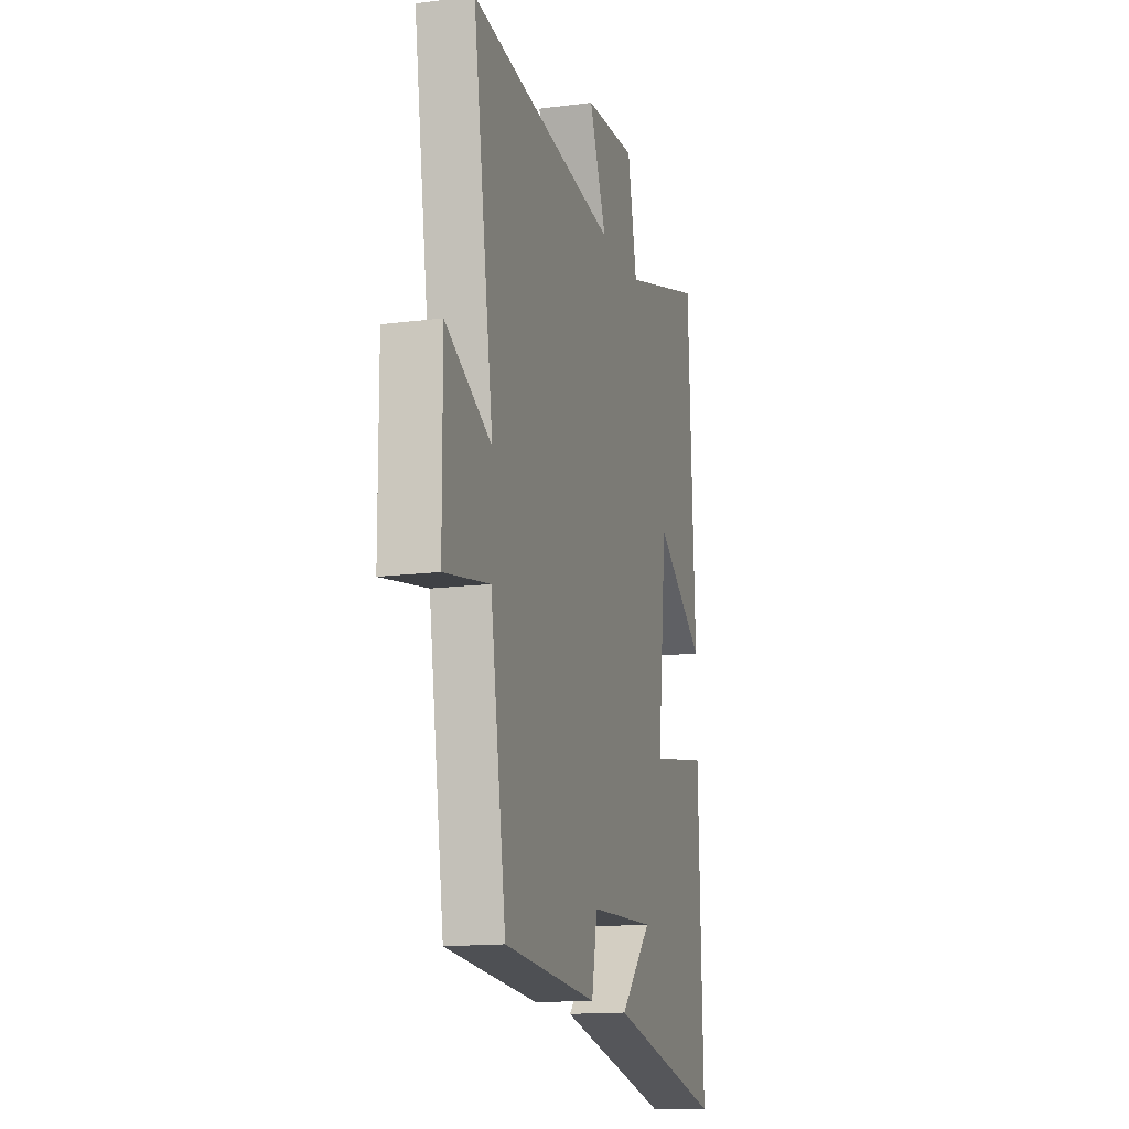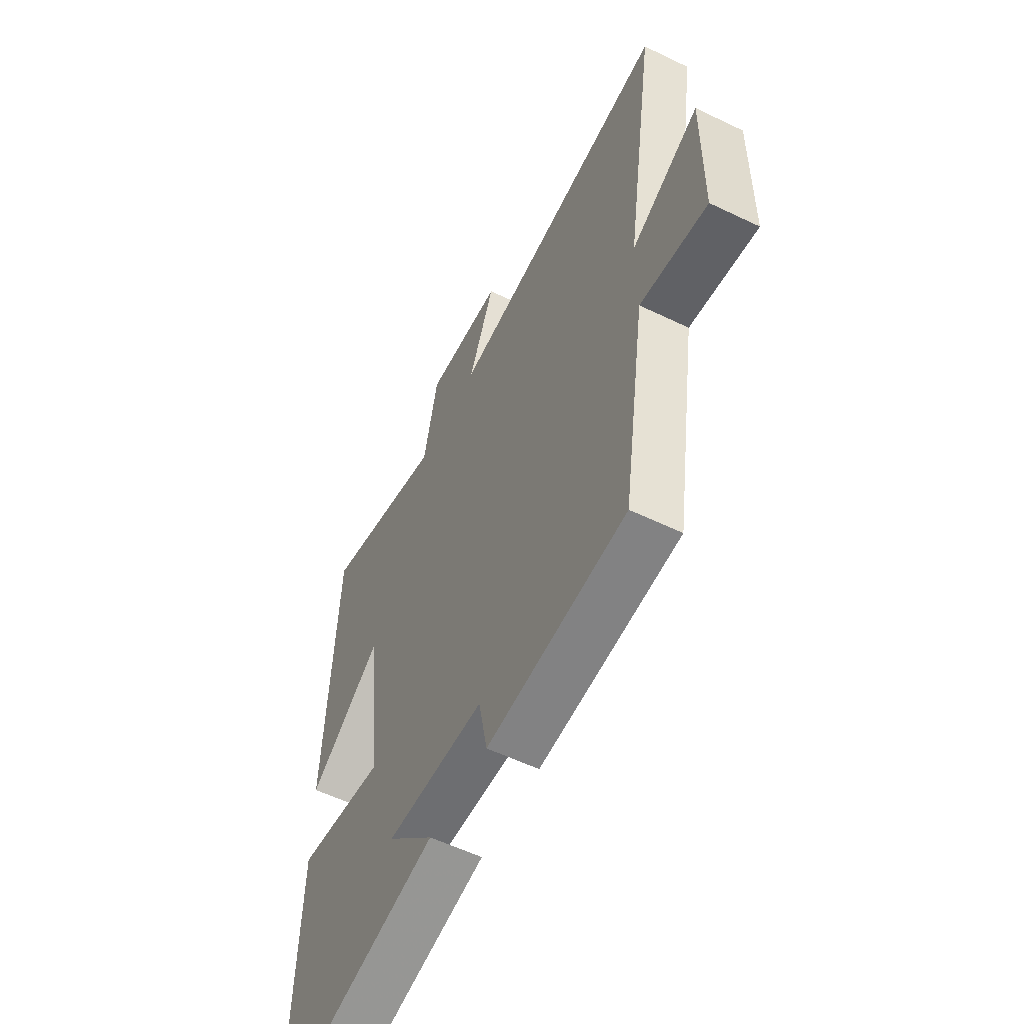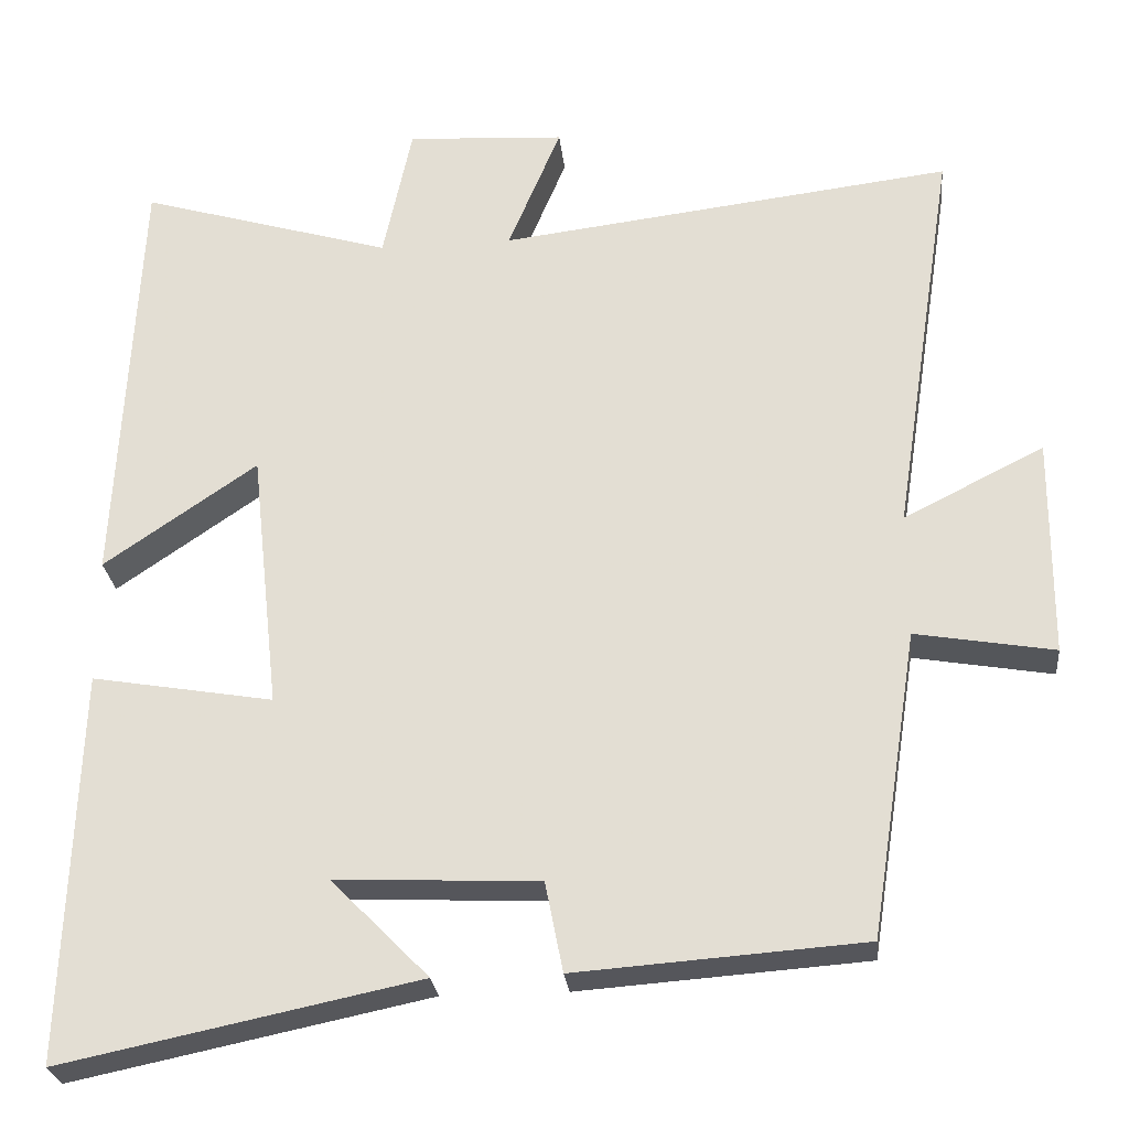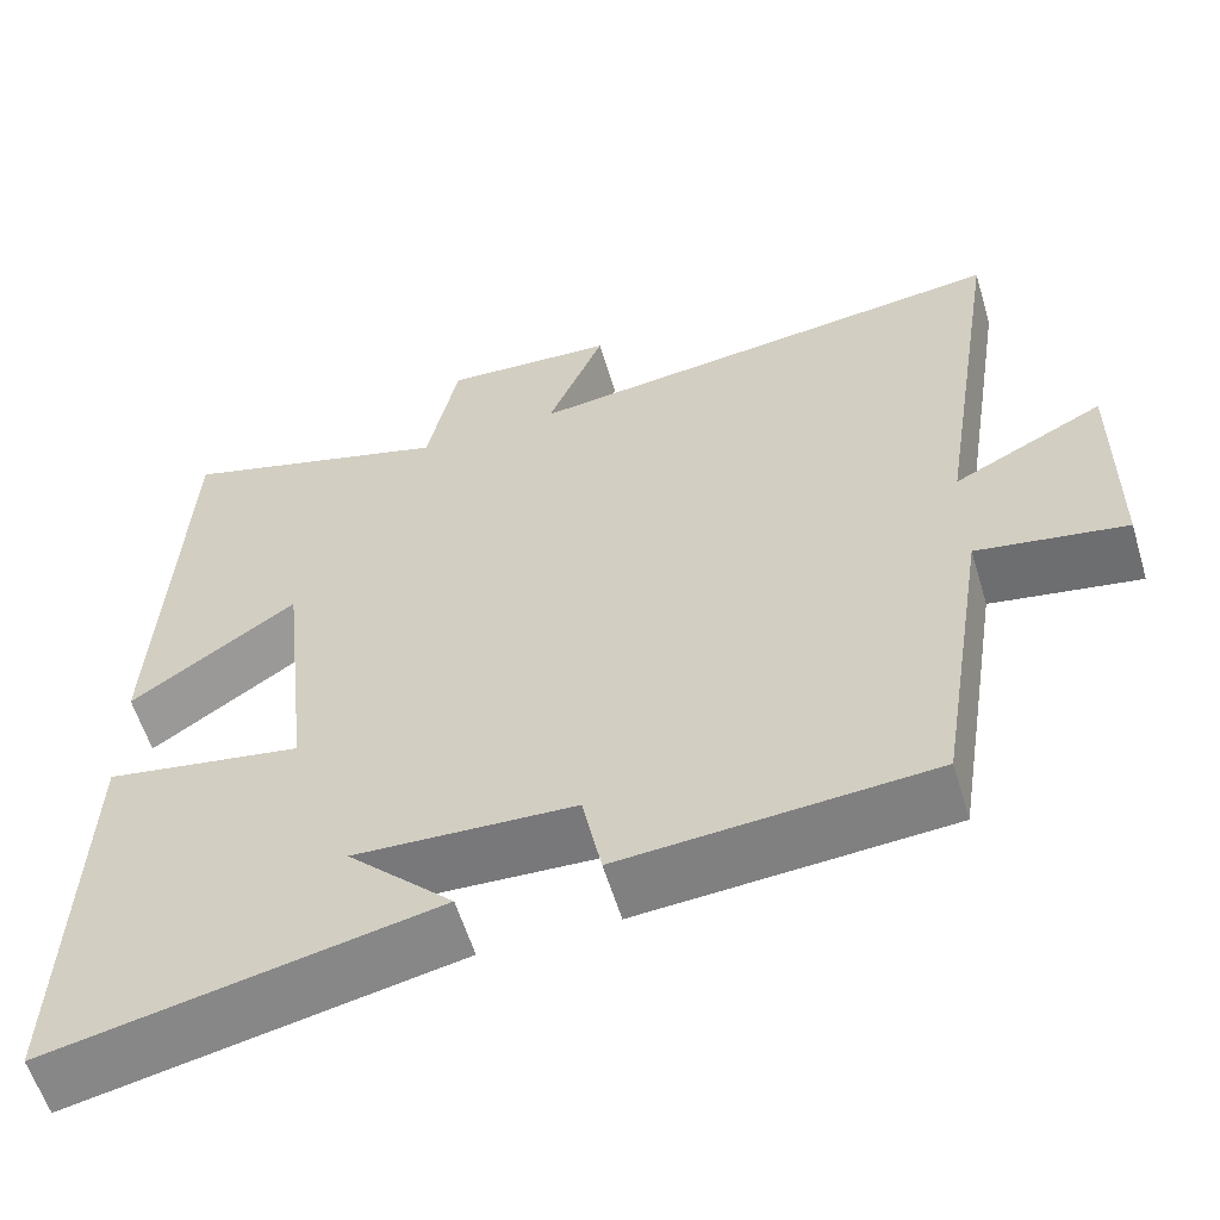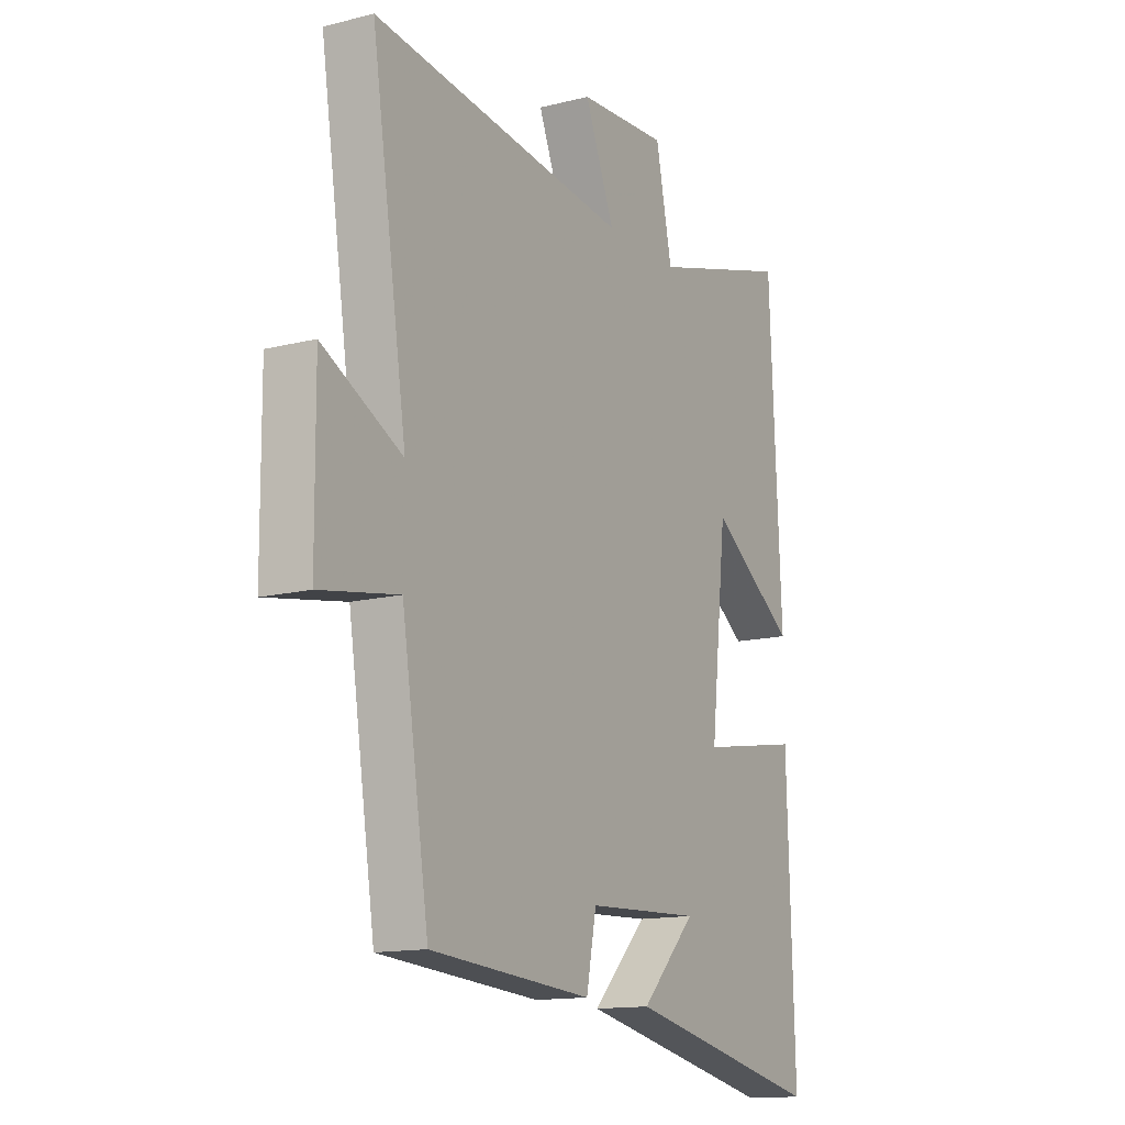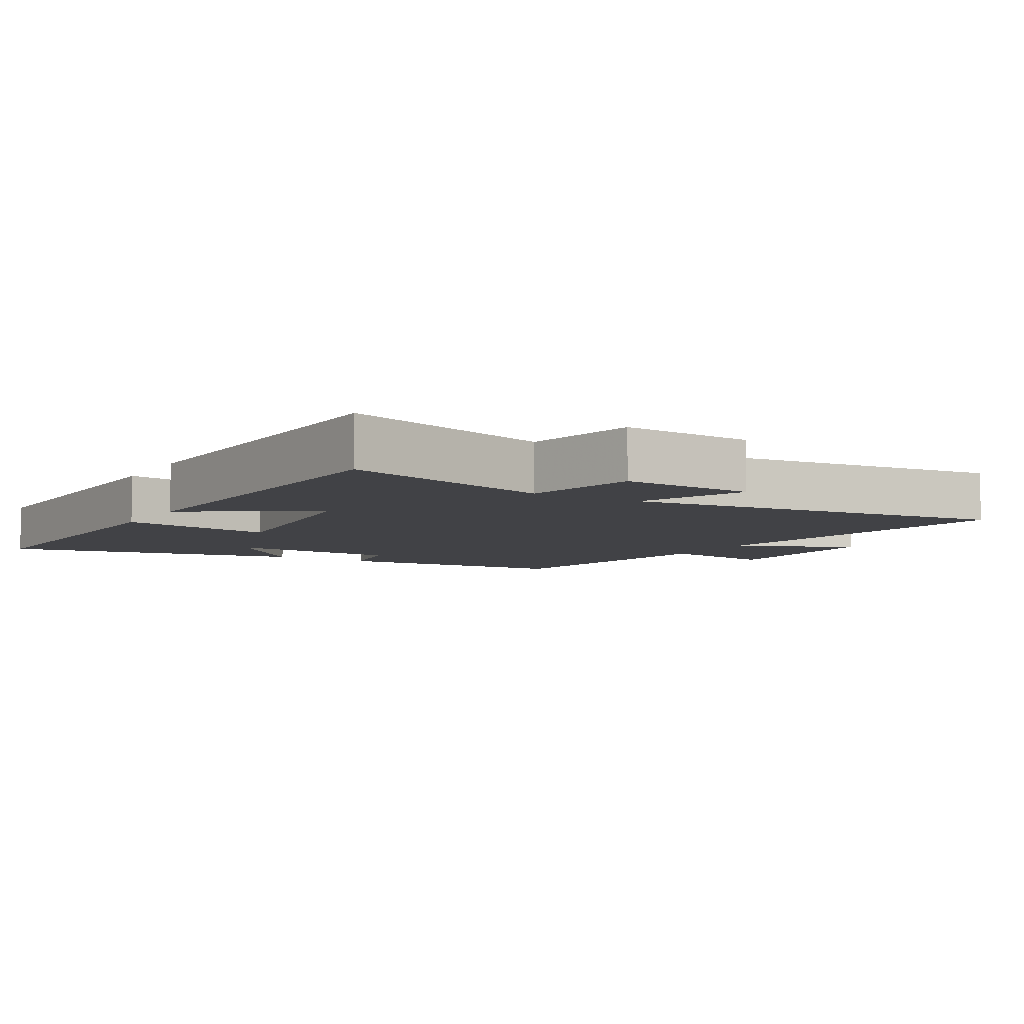
<metadata>
{"format":"obj","ext":"obj","renderer":"f3d","projection":"perspective","resolution":1024,"background":"white","views":[{"elev":-14.8,"azim":105.6,"up":"+Z"},{"elev":-56.9,"azim":63.3,"up":"+Z"},{"elev":-26.4,"azim":6.0,"up":"+Z"},{"elev":-58.6,"azim":16.8,"up":"+Z"},{"elev":-13.9,"azim":119.3,"up":"+Z"},{"elev":-6.6,"azim":-30.6,"up":"+Y"}]}
</metadata>
<code>
v -0.474 0.07 0.594
v -0.158 0.07 0.5
v -0.122 0.07 0.671
v 0.076 0.07 0.659
v 0.01 0.07 0.5
v 0.578 0.07 0.568
v 0.5 0.07 0.064
v 0.675 0.07 0.152
v 0.673 0.07 -0.122
v 0.5 0.07 -0.092
v 0.44 0.07 -0.474
v 0.082 0.07 -0.5
v 0.06 0.07 -0.388
v -0.194 0.07 -0.376
v -0.072 0.07 -0.5
v -0.516 0.07 -0.592
v -0.5 0.07 -0.104
v -0.273 0.07 -0.143
v -0.309 0.07 0.183
v -0.5 0.07 0.052
v -0.474 0 0.594
v -0.158 0 0.5
v -0.122 0 0.671
v 0.076 0 0.659
v 0.01 0 0.5
v 0.578 0 0.568
v 0.5 0 0.064
v 0.675 0 0.152
v 0.673 0 -0.122
v 0.5 0 -0.092
v 0.44 0 -0.474
v 0.082 0 -0.5
v 0.06 0 -0.388
v -0.194 0 -0.376
v -0.072 0 -0.5
v -0.516 0 -0.592
v -0.5 0 -0.104
v -0.273 0 -0.143
v -0.309 0 0.183
v -0.5 0 0.052
f 19 20 1 2
f 18 19 2
f 16 17 18
f 14 15 16
f 14 16 18
f 13 14 18 2
f 10 11 12 13
f 7 8 9 10
f 7 10 13 2
f 5 6 7
f 2 3 4 5
f 2 5 7
f 22 21 40 39
f 22 39 38
f 38 37 36
f 36 35 34
f 38 36 34
f 22 38 34 33
f 33 32 31 30
f 30 29 28 27
f 22 33 30 27
f 27 26 25
f 25 24 23 22
f 27 25 22
f 1 21 22 2
f 2 22 23 3
f 3 23 24 4
f 4 24 25 5
f 5 25 26 6
f 6 26 27 7
f 7 27 28 8
f 8 28 29 9
f 9 29 30 10
f 10 30 31 11
f 11 31 32 12
f 12 32 33 13
f 13 33 34 14
f 14 34 35 15
f 15 35 36 16
f 16 36 37 17
f 17 37 38 18
f 18 38 39 19
f 19 39 40 20
f 20 40 21 1

</code>
